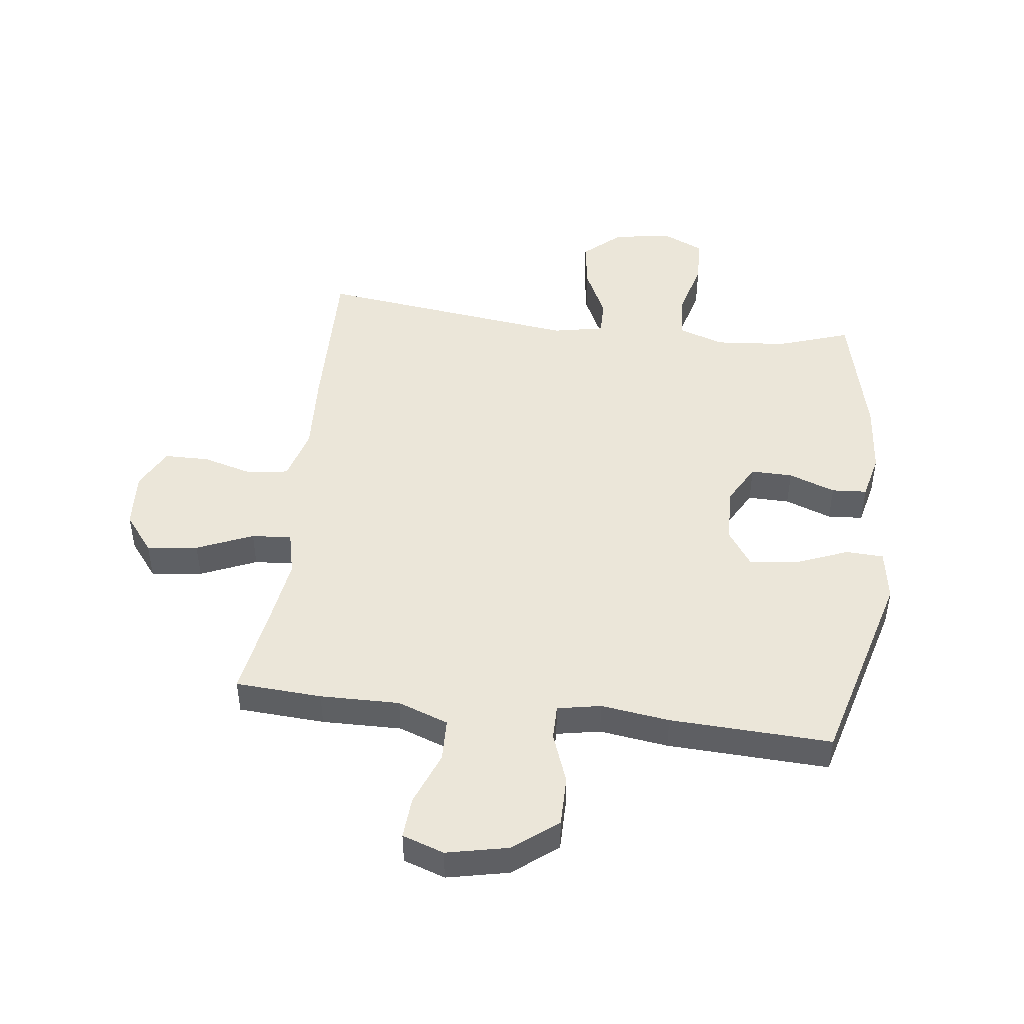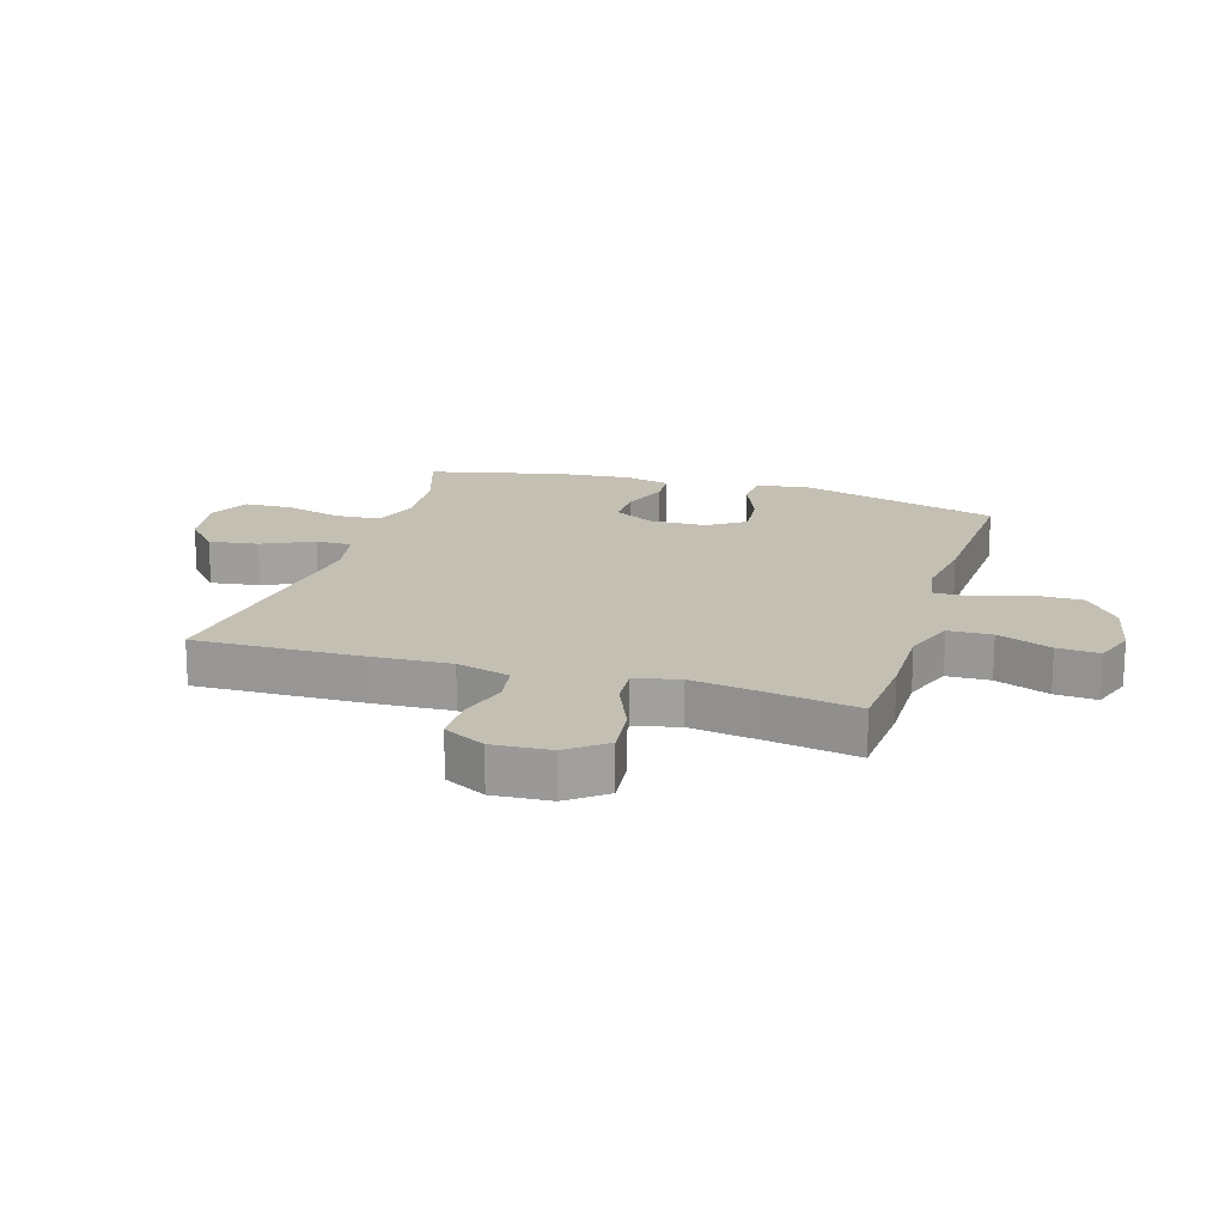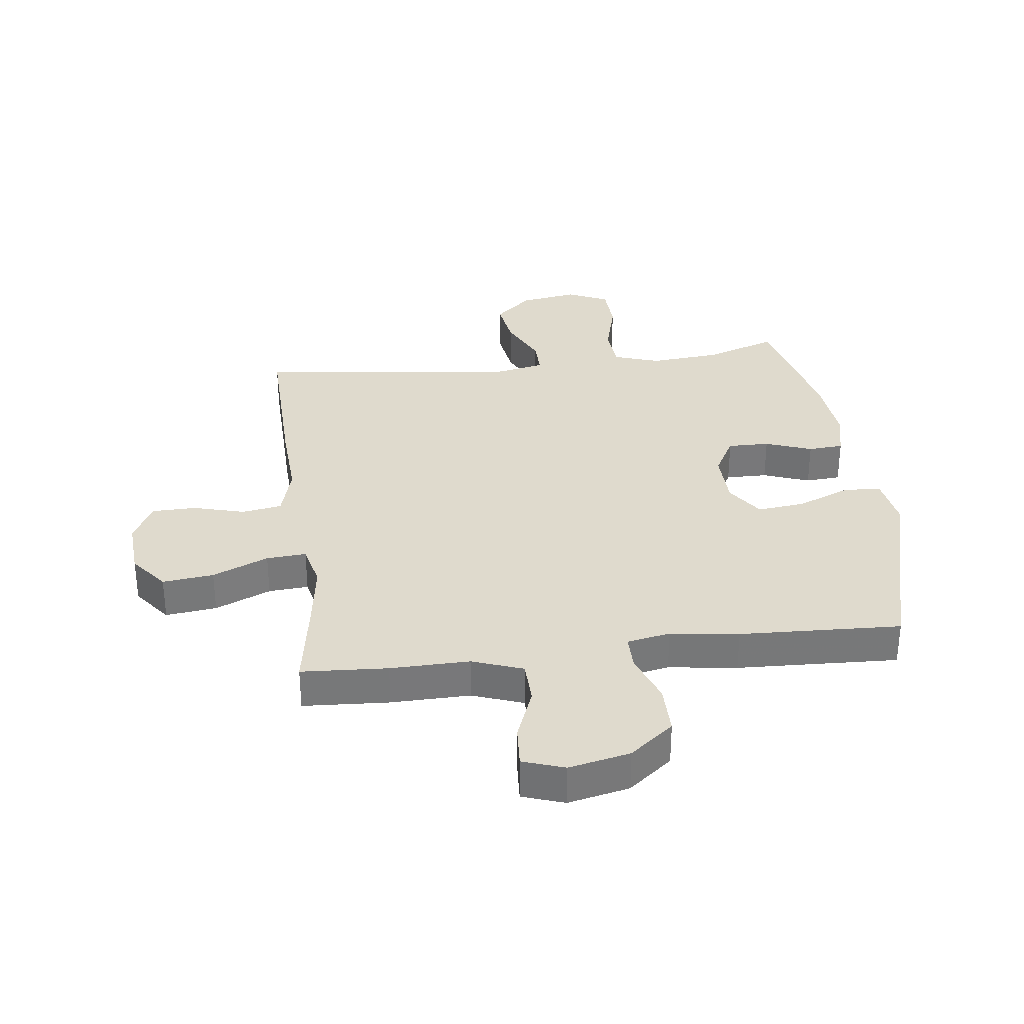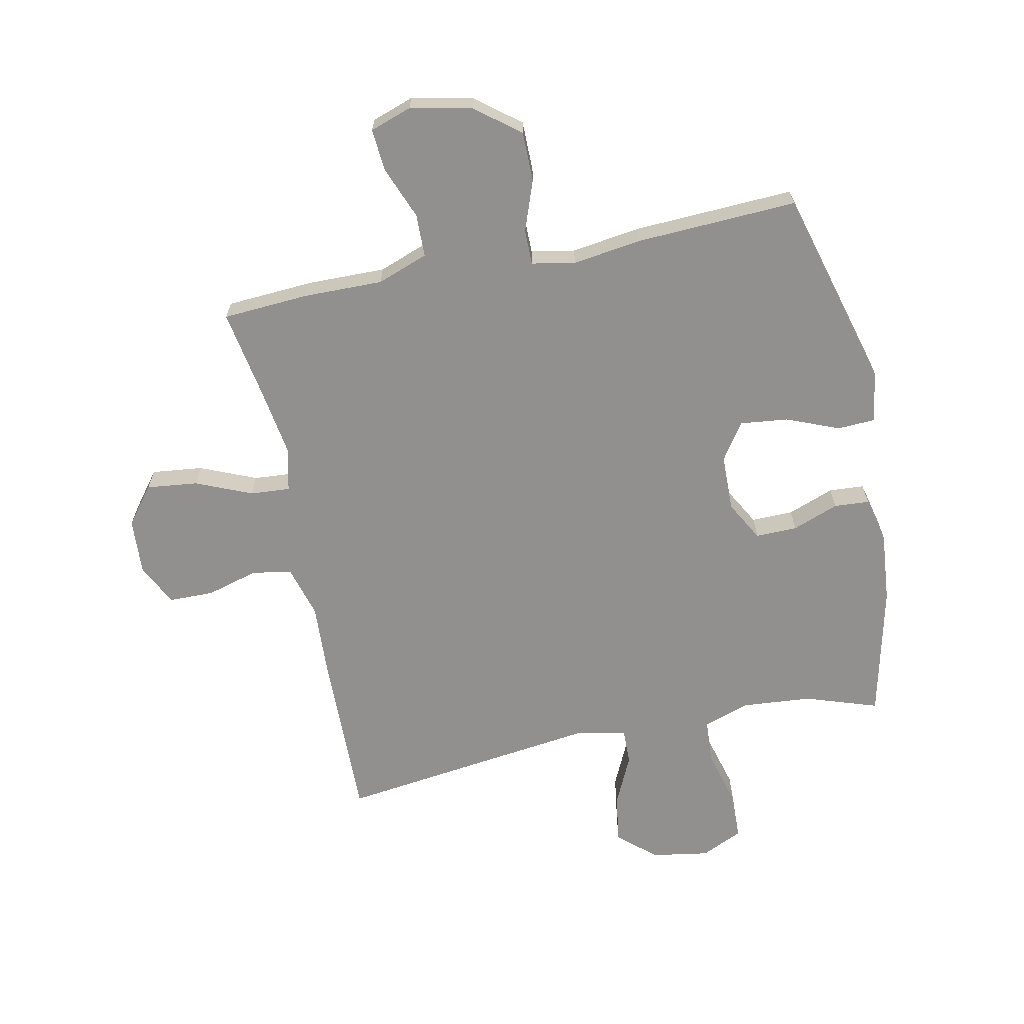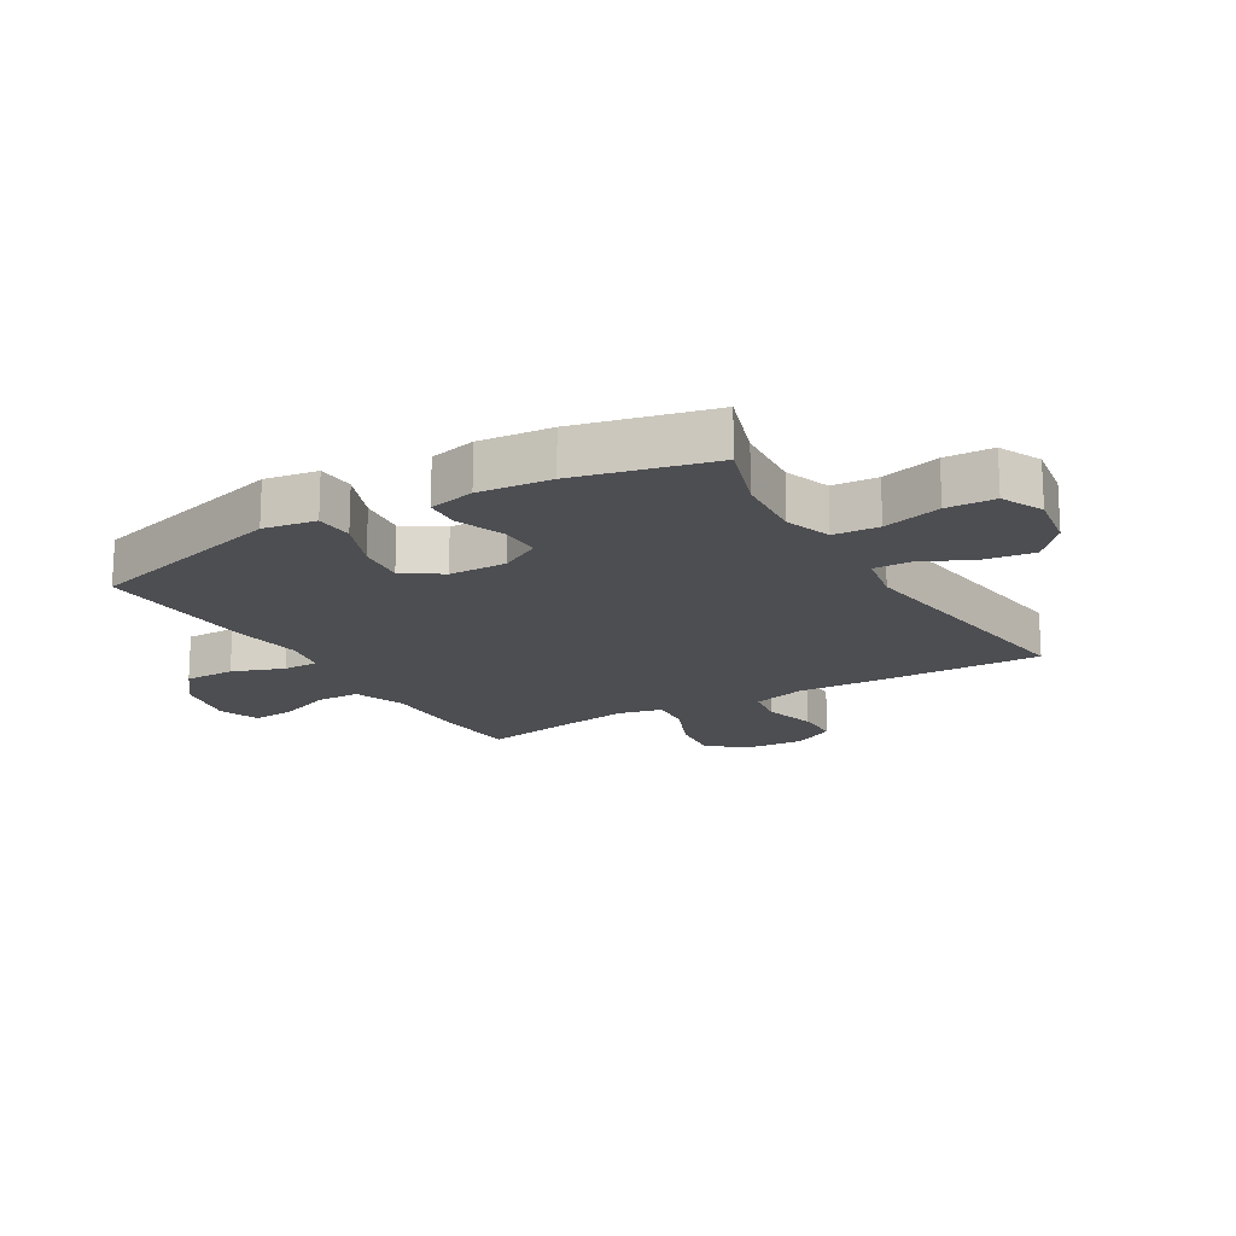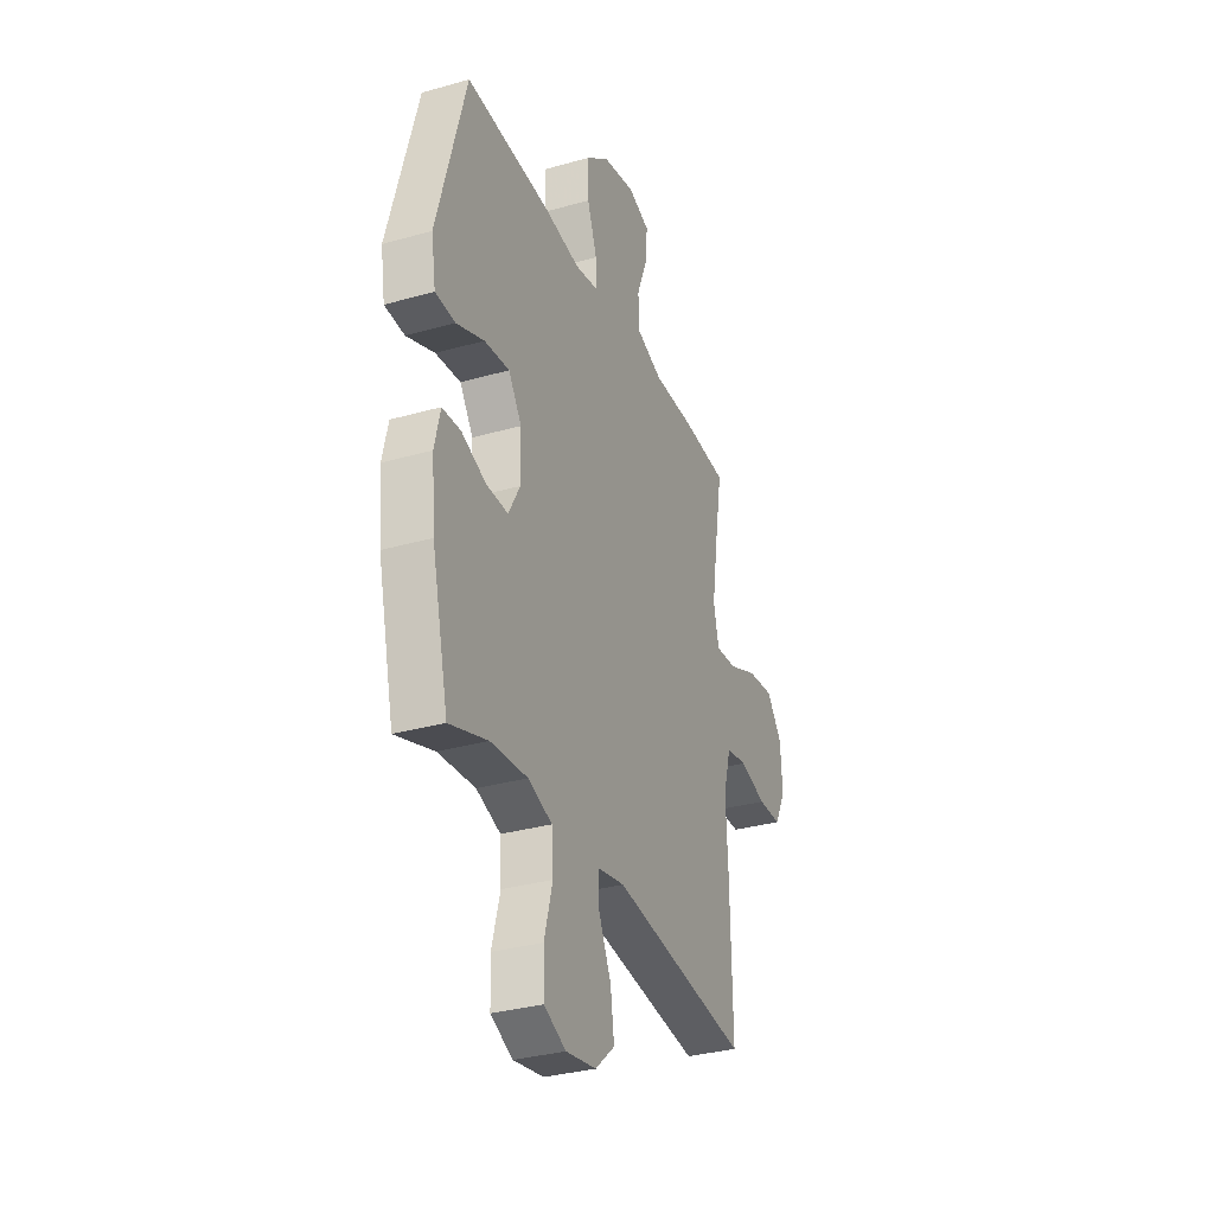
<metadata>
{"format":"obj","ext":"obj","renderer":"f3d","projection":"perspective","resolution":1024,"background":"white","views":[{"elev":46.9,"azim":7.0,"up":"+Y"},{"elev":17.7,"azim":-72.9,"up":"+Y"},{"elev":32.9,"azim":-7.2,"up":"+Y"},{"elev":-65.7,"azim":11.8,"up":"+Y"},{"elev":-17.2,"azim":120.7,"up":"+Y"},{"elev":-32.5,"azim":111.6,"up":"+Z"}]}
</metadata>
<code>
v 0.5 0.07 0.5
v 0.592 0.07 0.164
v 0.578 0.07 0.077
v 0.515 0.07 0.074
v 0.426 0.07 0.11
v 0.346 0.07 0.119
v 0.304 0.07 0.057
v 0.302 0.07 -0.038
v 0.339 0.07 -0.105
v 0.409 0.07 -0.104
v 0.487 0.07 -0.075
v 0.546 0.07 -0.079
v 0.564 0.07 -0.156
v 0.553 0.07 -0.276
v 0.5 0.07 -0.5
v 0.378 0.07 -0.459
v 0.26 0.07 -0.449
v 0.183 0.07 -0.475
v 0.178 0.07 -0.55
v 0.204 0.07 -0.647
v 0.201 0.07 -0.727
v 0.131 0.07 -0.759
v 0.034 0.07 -0.743
v -0.028 0.07 -0.688
v -0.016 0.07 -0.606
v 0.024 0.07 -0.521
v 0.025 0.07 -0.461
v -0.061 0.07 -0.444
v -0.5 0.07 -0.5
v -0.494 0.07 -0.223
v -0.487 0.07 -0.09
v -0.512 0.07 -0.001
v -0.579 0.07 0.01
v -0.665 0.07 -0.014
v -0.74 0.07 -0.013
v -0.776 0.07 0.056
v -0.77 0.07 0.152
v -0.721 0.07 0.215
v -0.635 0.07 0.205
v -0.541 0.07 0.165
v -0.474 0.07 0.16
v -0.457 0.07 0.234
v -0.475 0.07 0.353
v -0.5 0.07 0.5
v -0.355 0.07 0.509
v -0.222 0.07 0.507
v -0.137 0.07 0.538
v -0.135 0.07 0.61
v -0.17 0.07 0.7
v -0.175 0.07 0.77
v -0.105 0.07 0.794
v -0.002 0.07 0.772
v 0.072 0.07 0.714
v 0.072 0.07 0.63
v 0.041 0.07 0.545
v 0.041 0.07 0.486
v 0.114 0.07 0.472
v 0.229 0.07 0.488
v 0.5 0 0.5
v 0.592 0 0.164
v 0.578 0 0.077
v 0.515 0 0.074
v 0.426 0 0.11
v 0.346 0 0.119
v 0.304 0 0.057
v 0.302 0 -0.038
v 0.339 0 -0.105
v 0.409 0 -0.104
v 0.487 0 -0.075
v 0.546 0 -0.079
v 0.564 0 -0.156
v 0.553 0 -0.276
v 0.5 0 -0.5
v 0.378 0 -0.459
v 0.26 0 -0.449
v 0.183 0 -0.475
v 0.178 0 -0.55
v 0.204 0 -0.647
v 0.201 0 -0.727
v 0.131 0 -0.759
v 0.034 0 -0.743
v -0.028 0 -0.688
v -0.016 0 -0.606
v 0.024 0 -0.521
v 0.025 0 -0.461
v -0.061 0 -0.444
v -0.5 0 -0.5
v -0.494 0 -0.223
v -0.487 0 -0.09
v -0.512 0 -0.001
v -0.579 0 0.01
v -0.665 0 -0.014
v -0.74 0 -0.013
v -0.776 0 0.056
v -0.77 0 0.152
v -0.721 0 0.215
v -0.635 0 0.205
v -0.541 0 0.165
v -0.474 0 0.16
v -0.457 0 0.234
v -0.475 0 0.353
v -0.5 0 0.5
v -0.355 0 0.509
v -0.222 0 0.507
v -0.137 0 0.538
v -0.135 0 0.61
v -0.17 0 0.7
v -0.175 0 0.77
v -0.105 0 0.794
v -0.002 0 0.772
v 0.072 0 0.714
v 0.072 0 0.63
v 0.041 0 0.545
v 0.041 0 0.486
v 0.114 0 0.472
v 0.229 0 0.488
f 57 58 1 2
f 56 57 2 3
f 52 53 54 55
f 52 55 56
f 51 52 56
f 48 49 50 51
f 47 48 51 56
f 46 47 56 3
f 43 44 45 46
f 42 43 46
f 41 42 46
f 37 38 39 40
f 37 40 41
f 36 37 41
f 33 34 35 36
f 32 33 36 41
f 31 32 41 46
f 28 29 30 31
f 27 28 31 46
f 23 24 25 26
f 23 26 27
f 22 23 27
f 19 20 21 22
f 18 19 22 27
f 17 18 27 46
f 13 14 15 16
f 10 11 12 13
f 9 10 13 16
f 8 9 16 17
f 46 3 4 5
f 46 5 6
f 7 8 17 46
f 6 7 46
f 60 59 116 115
f 61 60 115 114
f 113 112 111 110
f 114 113 110
f 114 110 109
f 109 108 107 106
f 114 109 106 105
f 61 114 105 104
f 104 103 102 101
f 104 101 100
f 104 100 99
f 98 97 96 95
f 99 98 95
f 99 95 94
f 94 93 92 91
f 99 94 91 90
f 104 99 90 89
f 89 88 87 86
f 104 89 86 85
f 84 83 82 81
f 85 84 81
f 85 81 80
f 80 79 78 77
f 85 80 77 76
f 104 85 76 75
f 74 73 72 71
f 71 70 69 68
f 74 71 68 67
f 75 74 67 66
f 63 62 61 104
f 64 63 104
f 104 75 66 65
f 104 65 64
f 1 59 60 2
f 2 60 61 3
f 3 61 62 4
f 4 62 63 5
f 5 63 64 6
f 6 64 65 7
f 7 65 66 8
f 8 66 67 9
f 9 67 68 10
f 10 68 69 11
f 11 69 70 12
f 12 70 71 13
f 13 71 72 14
f 14 72 73 15
f 15 73 74 16
f 16 74 75 17
f 17 75 76 18
f 18 76 77 19
f 19 77 78 20
f 20 78 79 21
f 21 79 80 22
f 22 80 81 23
f 23 81 82 24
f 24 82 83 25
f 25 83 84 26
f 26 84 85 27
f 27 85 86 28
f 28 86 87 29
f 29 87 88 30
f 30 88 89 31
f 31 89 90 32
f 32 90 91 33
f 33 91 92 34
f 34 92 93 35
f 35 93 94 36
f 36 94 95 37
f 37 95 96 38
f 38 96 97 39
f 39 97 98 40
f 40 98 99 41
f 41 99 100 42
f 42 100 101 43
f 43 101 102 44
f 44 102 103 45
f 45 103 104 46
f 46 104 105 47
f 47 105 106 48
f 48 106 107 49
f 49 107 108 50
f 50 108 109 51
f 51 109 110 52
f 52 110 111 53
f 53 111 112 54
f 54 112 113 55
f 55 113 114 56
f 56 114 115 57
f 57 115 116 58
f 58 116 59 1

</code>
